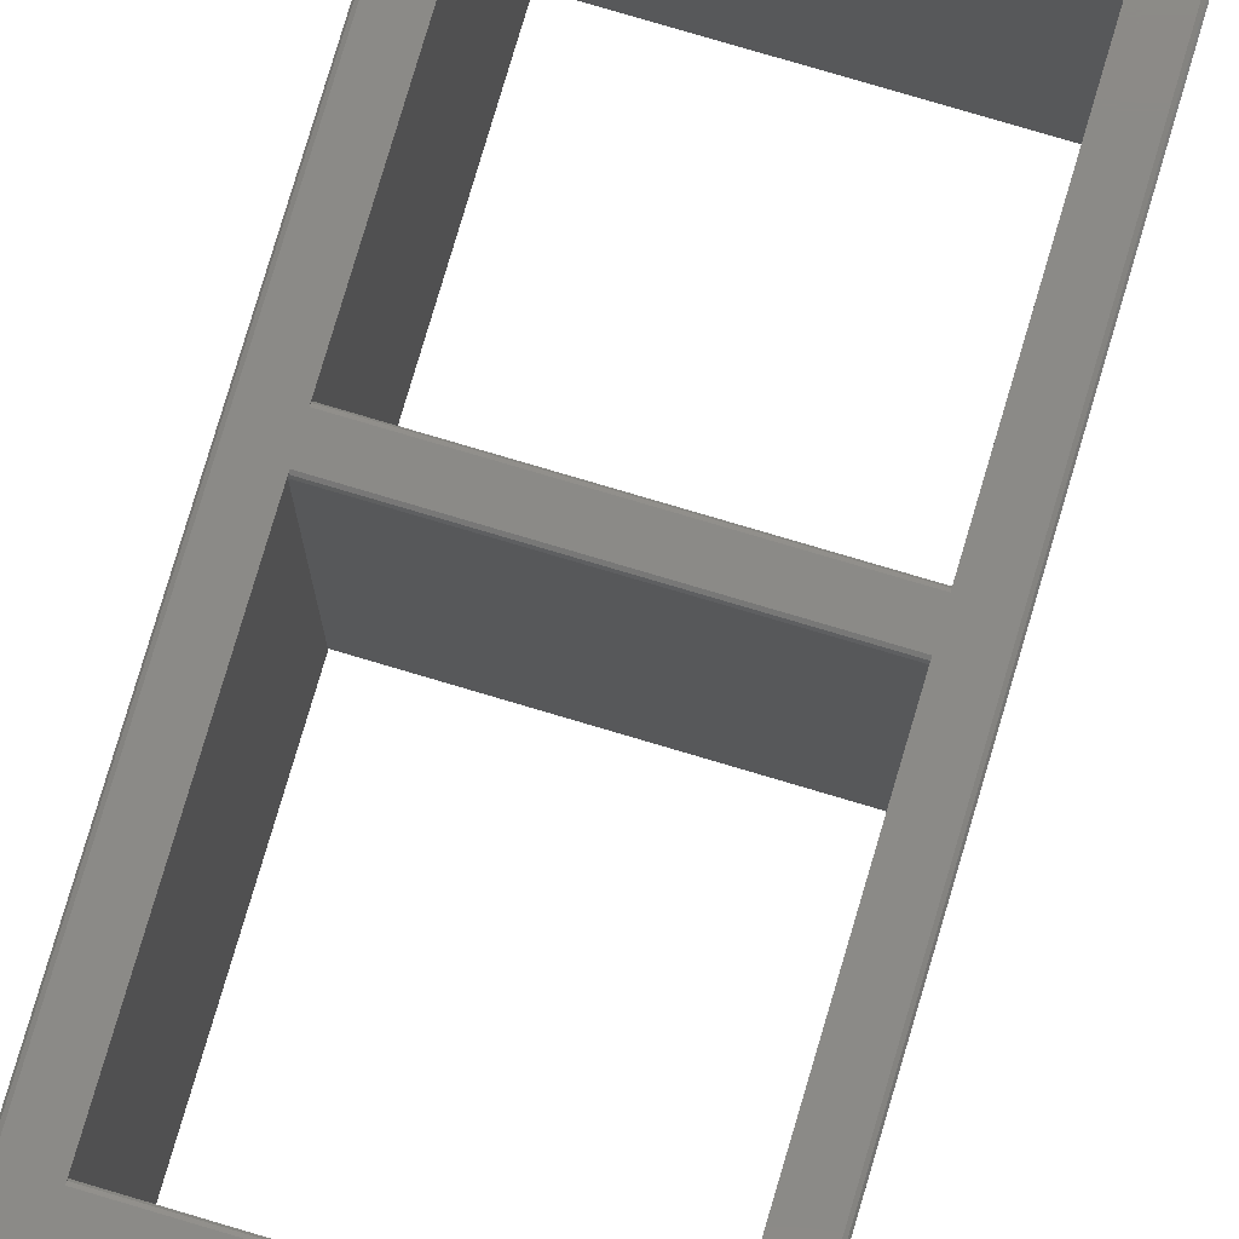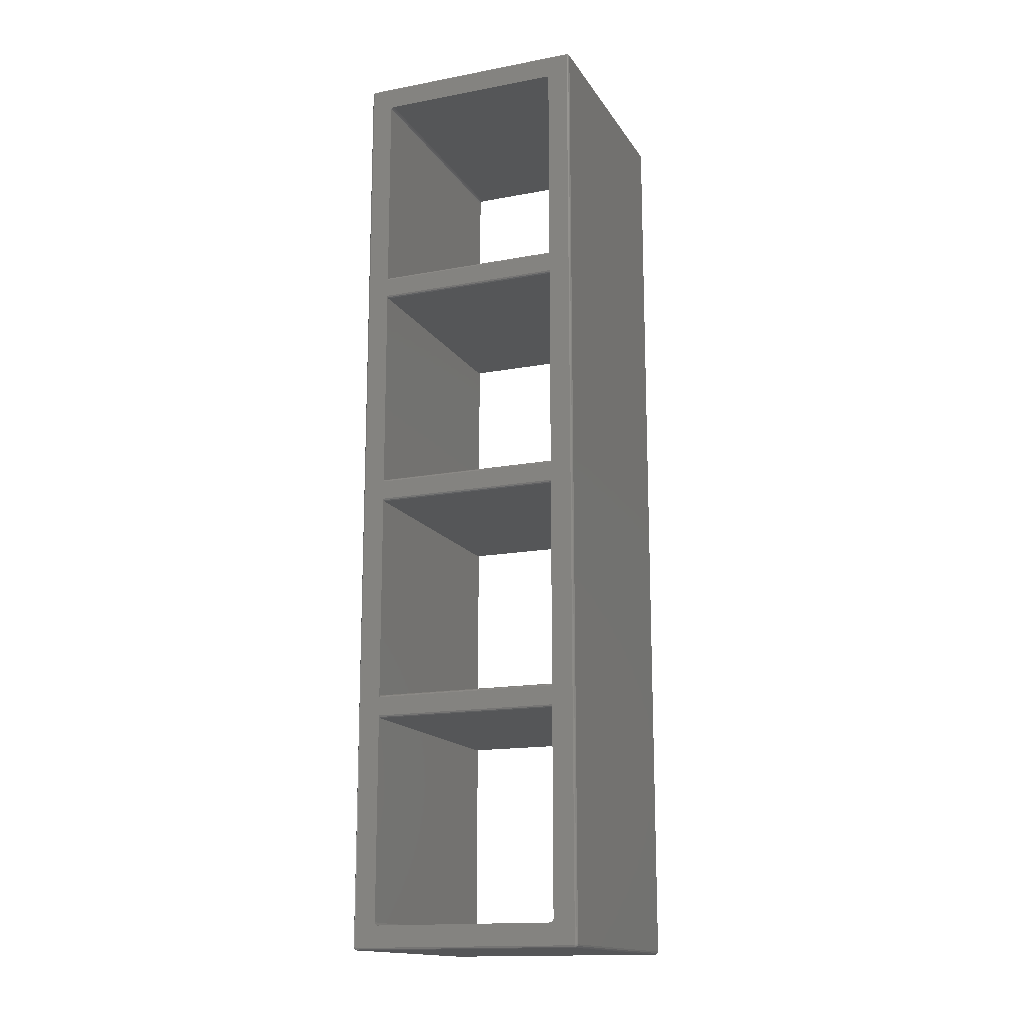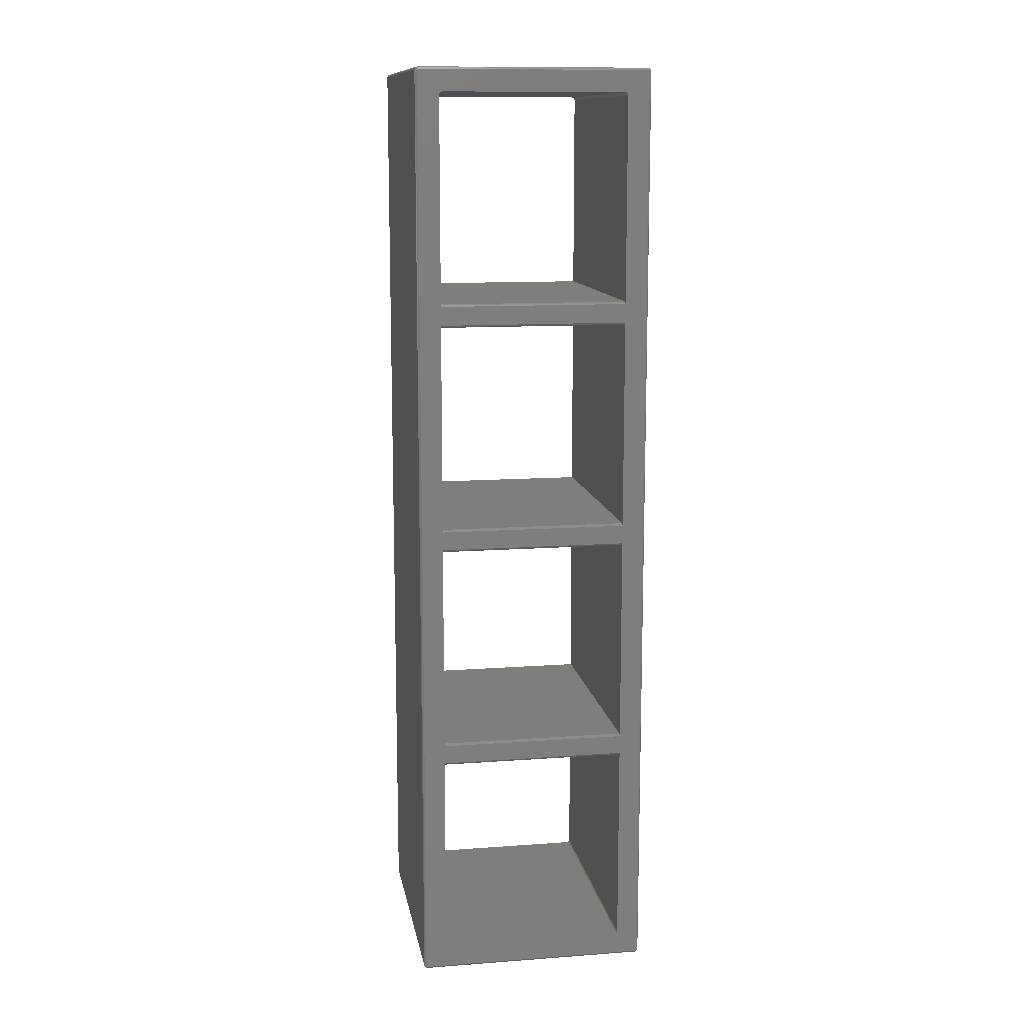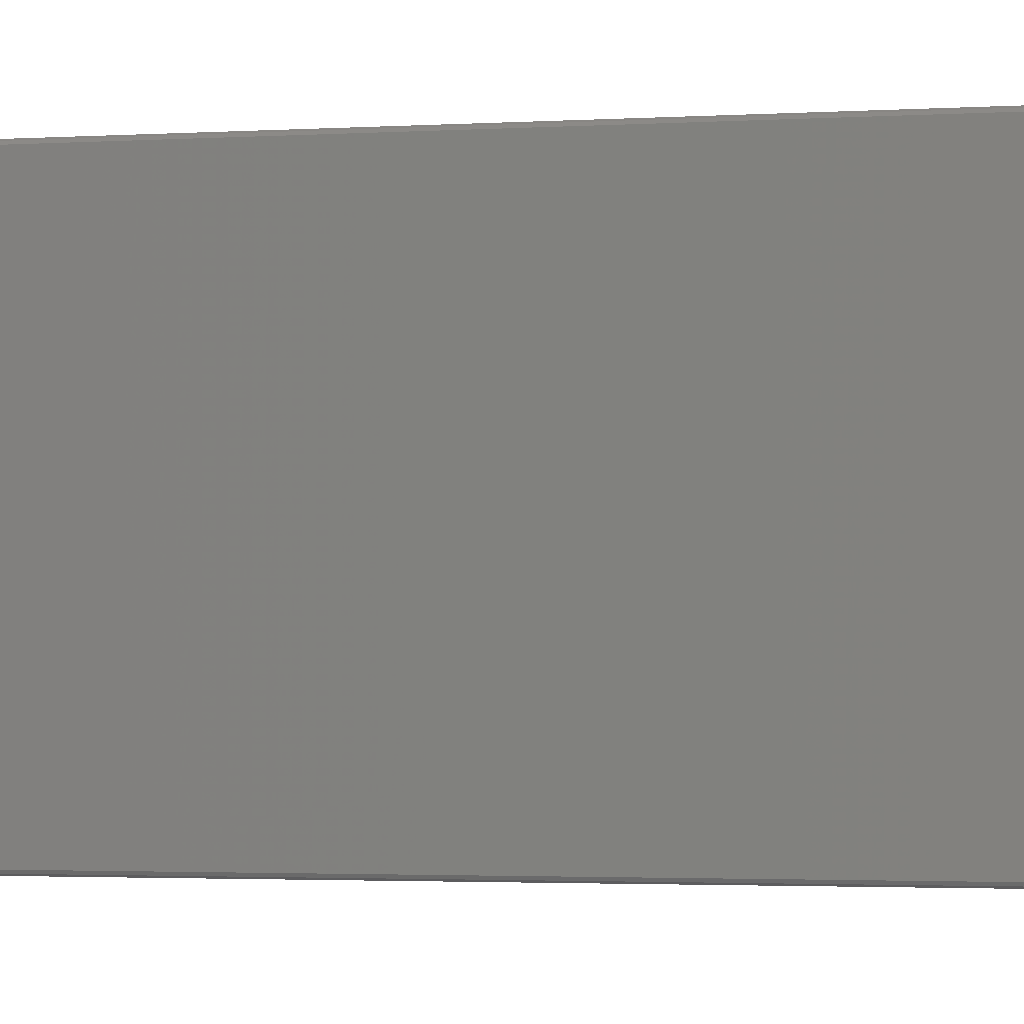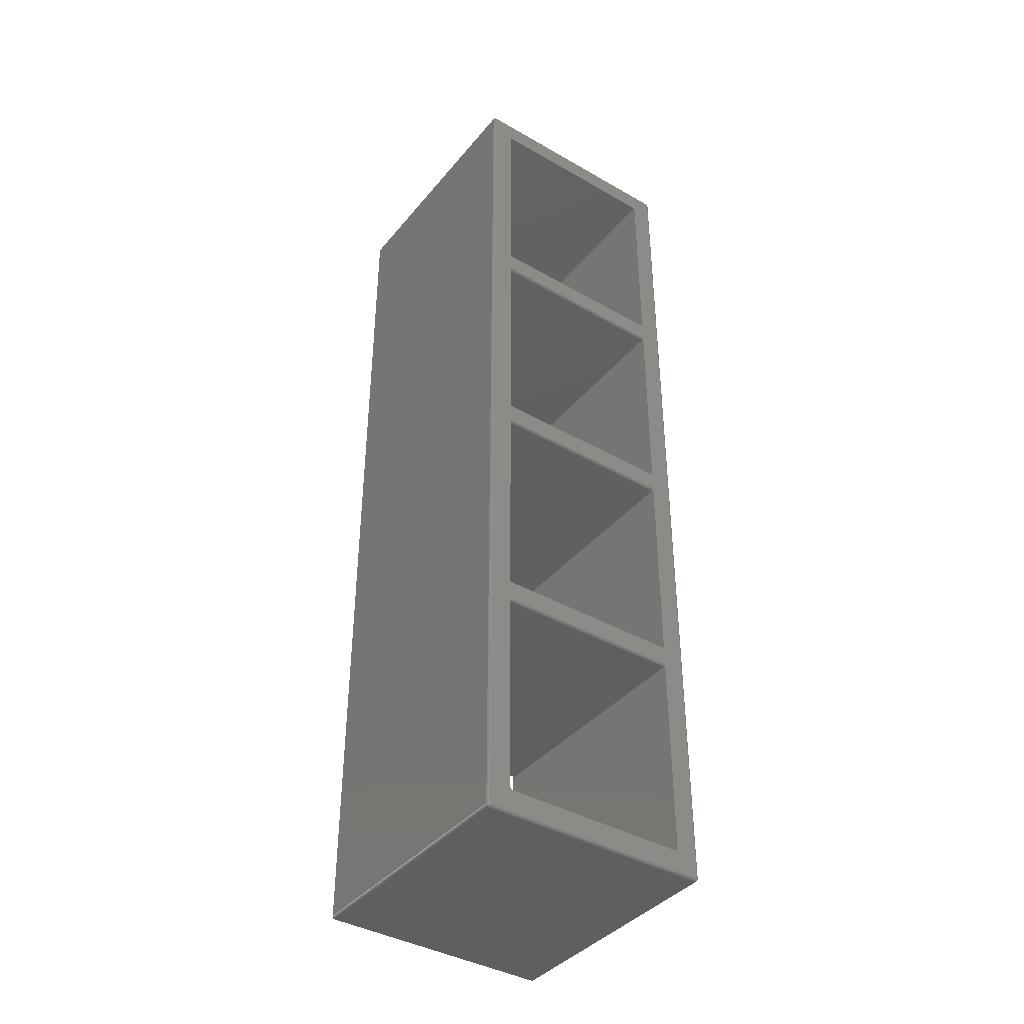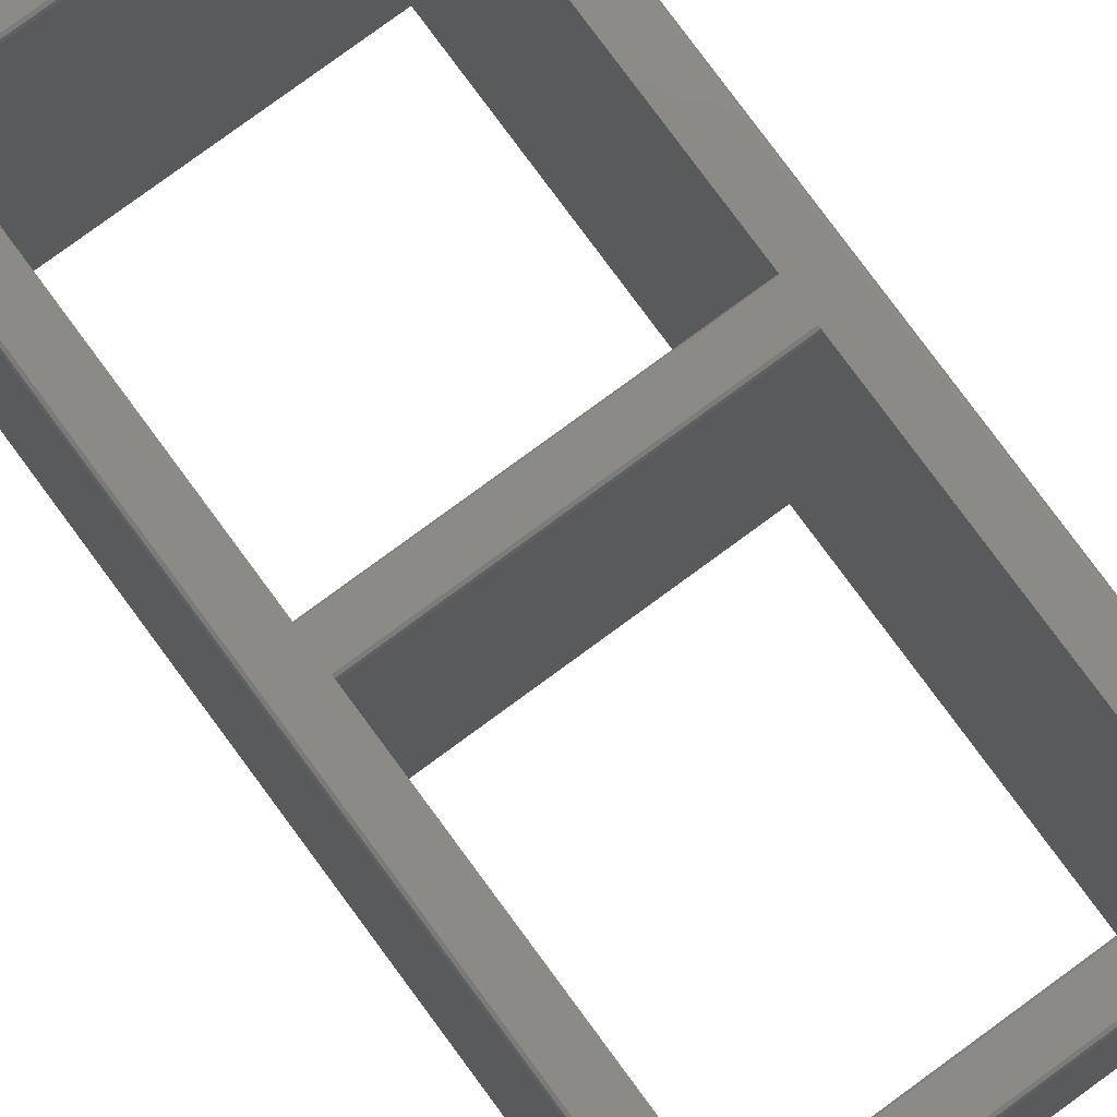
<metadata>
{"format":"stl","ext":"stl","renderer":"f3d","projection":"perspective","resolution":1024,"background":"white","views":[{"elev":78.9,"azim":-163.5,"up":"+Z"},{"elev":-15.6,"azim":-158.3,"up":"+Y"},{"elev":12.1,"azim":-9.8,"up":"+Y"},{"elev":-1.7,"azim":107.7,"up":"+Z"},{"elev":-39.8,"azim":-35.4,"up":"+Y"},{"elev":78.4,"azim":-36.3,"up":"+Z"}]}
</metadata>
<code>
# stl→obj: 200 verts, 412 faces
v 0.003462 0.1016 0.0753
v 0.003462 0.1016 8.053
v 0.003462 29.36 0.0753
v 0.003462 29.36 8.053
v 0.01661 0.05253 0.0753
v 0.01661 0.05253 8.053
v 0.02976 0.1016 0.02976
v 0.02976 29.36 0.02976
v 0.01661 29.41 0.0753
v 0.01661 29.41 8.053
v 0.02976 0.1016 8.098
v 0.02976 29.36 8.098
v 0.03938 0.06568 8.098
v 0.05253 0.01661 8.053
v 0.06568 0.03938 8.098
v 0.05253 0.01661 0.0753
v 0.03938 0.06568 0.02976
v 0.06568 0.03938 0.02976
v 0.07883 0.08845 0.003462
v 0.0753 0.1016 0.003462
v 0.0753 29.36 0.003462
v 0.07883 29.38 0.003462
v 0.03938 29.4 0.02976
v 0.05253 29.45 0.0753
v 0.05253 29.45 8.053
v 0.03938 29.4 8.098
v 0.0753 0.1016 8.125
v 0.0753 29.36 8.125
v 0.07883 29.38 8.125
v 0.07883 0.08845 8.125
v 0.08845 0.07883 8.125
v 0.1016 0.02976 8.098
v 0.1016 0.003462 8.053
v 0.1016 0.003462 0.0753
v 0.1016 0.02976 0.02976
v 0.08845 0.07883 0.003462
v 0.08845 29.39 0.003462
v 0.1016 29.39 0.003462
v 0.8382 28.72 0.003462
v 7.264 29.39 0.003462
v 6.626 0.8382 0.003462
v 7.291 29.36 0.003462
v 7.291 0.1016 0.003462
v 7.287 0.08845 0.003462
v 7.278 0.07883 0.003462
v 7.264 0.0753 0.003462
v 0.1016 0.0753 0.003462
v 0.7401 7.257 0.003462
v 6.528 0.7401 0.003462
v 0.8382 0.7401 0.003462
v 0.7401 0.8382 0.003462
v 0.7532 0.7891 0.003462
v 0.7891 0.7532 0.003462
v 6.626 28.63 0.003462
v 7.287 29.38 0.003462
v 6.626 7.257 0.003462
v 6.626 22.21 0.003462
v 6.577 0.7532 0.003462
v 6.613 0.7891 0.003462
v 6.626 7.843 0.003462
v 0.7401 7.843 0.003462
v 0.7401 14.44 0.003462
v 6.626 14.44 0.003462
v 6.626 15.03 0.003462
v 0.7401 15.03 0.003462
v 0.7401 21.62 0.003462
v 7.278 29.39 0.003462
v 6.626 21.62 0.003462
v 0.7401 22.21 0.003462
v 0.7401 28.63 0.003462
v 6.528 28.72 0.003462
v 6.613 28.67 0.003462
v 6.577 28.71 0.003462
v 0.7891 28.71 0.003462
v 0.7532 28.67 0.003462
v 0.06568 29.42 0.02976
v 0.1016 29.43 0.02976
v 0.1016 29.46 0.0753
v 0.1016 29.46 8.053
v 0.06568 29.42 8.098
v 0.1016 29.43 8.098
v 0.1016 0.0753 8.125
v 0.7401 0.8382 8.125
v 6.626 15.03 8.125
v 0.7401 15.03 8.125
v 6.626 14.44 8.125
v 6.626 0.8382 8.125
v 6.613 0.7891 8.125
v 7.264 0.0753 8.125
v 7.287 29.38 8.125
v 7.291 29.36 8.125
v 7.278 29.39 8.125
v 7.264 29.39 8.125
v 0.1016 29.39 8.125
v 0.08845 29.39 8.125
v 0.7532 0.7891 8.125
v 0.7401 7.257 8.125
v 0.7401 7.843 8.125
v 6.626 7.257 8.125
v 7.291 0.1016 8.125
v 6.626 22.21 8.125
v 0.7401 22.21 8.125
v 6.626 21.62 8.125
v 6.528 0.7401 8.125
v 0.8382 0.7401 8.125
v 6.577 0.7532 8.125
v 0.7891 0.7532 8.125
v 0.7401 14.44 8.125
v 6.626 7.843 8.125
v 0.7401 21.62 8.125
v 0.7401 28.63 8.125
v 0.7532 28.67 8.125
v 0.7891 28.71 8.125
v 0.8382 28.72 8.125
v 6.528 28.72 8.125
v 6.577 28.71 8.125
v 6.613 28.67 8.125
v 6.626 28.63 8.125
v 7.287 0.08845 8.125
v 7.278 0.07883 8.125
v 7.264 0.02976 8.098
v 7.264 0.003462 8.053
v 7.264 0.003462 0.0753
v 7.264 0.02976 0.02976
v 7.327 0.06568 0.02976
v 7.3 0.03938 0.02976
v 7.336 0.1016 0.02976
v 7.336 29.36 0.02976
v 7.327 29.4 0.02976
v 7.264 29.43 0.02976
v 7.3 29.42 0.02976
v 0.7401 7.212 0.02976
v 0.7401 7.185 0.0753
v 0.7401 7.212 8.098
v 0.7401 7.185 8.053
v 6.626 7.212 0.02976
v 6.626 7.212 8.098
v 6.626 7.185 8.053
v 6.626 7.185 0.0753
v 0.7401 14.39 8.098
v 0.7401 14.37 8.053
v 0.7401 14.39 0.02976
v 0.7401 7.915 0.0753
v 0.7401 7.889 0.02976
v 0.7401 7.889 8.098
v 0.7401 14.37 0.0753
v 0.7401 7.915 8.053
v 6.626 14.39 0.02976
v 6.626 7.915 8.053
v 6.626 7.889 8.098
v 6.626 14.39 8.098
v 6.626 7.915 0.0753
v 6.626 14.37 8.053
v 6.626 14.37 0.0753
v 6.626 7.889 0.02976
v 0.7401 21.58 8.098
v 0.7401 21.55 8.053
v 0.7401 21.58 0.02976
v 0.7401 15.1 0.0753
v 0.7401 15.07 0.02976
v 0.7401 15.07 8.098
v 0.7401 21.55 0.0753
v 0.7401 15.1 8.053
v 6.626 21.58 0.02976
v 6.626 15.1 8.053
v 6.626 15.07 8.098
v 6.626 21.58 8.098
v 6.626 15.1 0.0753
v 6.626 21.55 8.053
v 6.626 21.55 0.0753
v 6.626 15.07 0.02976
v 0.7401 22.25 8.098
v 0.7401 22.28 8.053
v 0.7401 22.25 0.02976
v 0.7401 22.28 0.0753
v 6.626 22.28 0.0753
v 6.626 22.25 0.02976
v 6.626 22.28 8.053
v 6.626 22.25 8.098
v 7.264 29.46 0.0753
v 7.264 29.46 8.053
v 7.264 29.43 8.098
v 7.3 29.42 8.098
v 7.327 29.4 8.098
v 7.336 29.36 8.098
v 7.336 0.1016 8.098
v 7.327 0.06568 8.098
v 7.3 0.03938 8.098
v 7.313 0.01661 8.053
v 7.313 0.01661 0.0753
v 7.349 0.05253 0.0753
v 7.363 0.1016 0.0753
v 7.363 29.36 0.0753
v 7.349 29.41 0.0753
v 7.313 29.45 0.0753
v 7.313 29.45 8.053
v 7.349 29.41 8.053
v 7.363 29.36 8.053
v 7.363 0.1016 8.053
v 7.349 0.05253 8.053
f 1 2 3
f 3 2 4
f 1 5 2
f 2 5 6
f 5 1 7
f 1 3 7
f 7 3 8
f 8 3 9
f 3 4 9
f 9 4 10
f 2 11 4
f 4 11 12
f 10 4 12
f 11 2 6
f 13 6 14
f 15 13 14
f 6 5 16
f 14 6 16
f 11 6 13
f 17 5 7
f 16 5 17
f 18 16 17
f 19 7 20
f 7 8 20
f 20 8 21
f 17 7 19
f 22 8 23
f 8 9 23
f 21 8 22
f 23 9 24
f 9 10 24
f 24 10 25
f 25 10 26
f 26 10 12
f 12 11 27
f 28 12 27
f 26 12 29
f 29 12 28
f 30 11 13
f 27 11 30
f 30 13 15
f 31 30 15
f 31 15 32
f 15 14 32
f 32 14 33
f 14 16 34
f 33 14 34
f 34 16 35
f 35 16 18
f 17 19 18
f 18 19 36
f 35 18 36
f 20 21 19
f 19 21 22
f 19 22 37
f 19 37 38
f 39 38 40
f 41 42 43
f 19 43 44
f 19 44 45
f 19 45 46
f 19 46 47
f 19 47 36
f 19 38 48
f 49 43 50
f 19 51 52
f 19 52 53
f 19 53 50
f 19 50 43
f 54 55 42
f 56 42 41
f 54 42 57
f 49 58 43
f 58 59 43
f 59 41 43
f 60 42 56
f 48 38 61
f 60 48 61
f 38 62 61
f 63 42 60
f 64 42 63
f 65 38 66
f 62 38 65
f 54 67 55
f 68 42 64
f 57 42 68
f 66 38 69
f 38 70 69
f 57 66 69
f 62 64 63
f 64 62 65
f 39 40 71
f 72 73 40
f 73 71 40
f 74 38 39
f 75 38 74
f 70 38 75
f 72 40 54
f 66 57 68
f 54 40 67
f 48 60 56
f 51 19 48
f 22 76 37
f 22 23 76
f 76 23 24
f 77 24 78
f 24 25 78
f 78 25 79
f 76 24 77
f 25 26 80
f 79 25 81
f 81 25 80
f 80 26 29
f 28 27 30
f 82 28 31
f 31 28 30
f 83 28 82
f 84 85 86
f 87 88 89
f 90 28 91
f 92 28 90
f 93 28 92
f 94 28 93
f 95 28 94
f 29 28 95
f 96 83 82
f 97 28 83
f 98 28 97
f 91 99 100
f 101 102 103
f 104 105 89
f 89 88 106
f 89 106 104
f 89 105 82
f 105 107 82
f 107 96 82
f 108 28 98
f 85 28 108
f 91 86 109
f 91 109 99
f 110 28 85
f 102 28 110
f 91 103 84
f 91 84 86
f 102 111 28
f 109 98 99
f 112 28 111
f 113 28 112
f 114 28 113
f 91 28 114
f 114 115 91
f 91 115 116
f 91 116 117
f 91 118 101
f 91 117 118
f 91 101 103
f 99 119 100
f 99 120 119
f 99 89 120
f 99 87 89
f 108 86 85
f 110 103 102
f 97 99 98
f 95 80 29
f 82 31 32
f 82 32 121
f 89 82 121
f 32 33 122
f 121 32 122
f 33 34 123
f 122 33 123
f 123 34 35
f 124 123 35
f 35 47 124
f 124 47 46
f 35 36 47
f 45 124 46
f 125 45 44
f 126 124 45
f 126 45 125
f 125 44 127
f 127 44 43
f 43 42 127
f 127 42 128
f 42 55 128
f 128 55 129
f 55 67 129
f 67 130 131
f 67 40 130
f 129 67 131
f 38 77 40
f 40 77 130
f 38 37 77
f 37 76 77
f 83 132 133
f 134 83 135
f 135 83 133
f 48 132 51
f 97 83 134
f 83 51 132
f 132 48 136
f 136 48 56
f 99 137 87
f 87 137 138
f 138 139 87
f 139 136 87
f 136 56 41
f 136 41 87
f 87 41 88
f 88 41 59
f 88 59 106
f 106 59 58
f 106 58 104
f 104 58 49
f 104 49 105
f 105 49 50
f 105 50 107
f 107 50 53
f 107 53 96
f 96 53 52
f 83 96 52
f 51 83 52
f 140 98 141
f 62 142 143
f 144 61 62
f 108 98 140
f 141 145 146
f 141 98 145
f 145 147 146
f 143 144 62
f 147 142 146
f 147 143 142
f 142 62 148
f 148 62 63
f 86 149 150
f 86 150 109
f 151 149 86
f 152 149 151
f 152 151 153
f 154 148 155
f 148 63 155
f 63 60 155
f 154 155 152
f 154 152 153
f 61 144 60
f 60 144 155
f 156 85 157
f 66 158 159
f 160 65 66
f 110 85 156
f 157 161 162
f 157 85 161
f 161 163 162
f 159 160 66
f 163 158 162
f 163 159 158
f 158 66 164
f 164 66 68
f 103 165 166
f 103 166 84
f 167 165 103
f 168 165 167
f 168 167 169
f 170 164 171
f 164 68 171
f 68 64 171
f 170 171 168
f 170 168 169
f 65 160 64
f 64 160 171
f 172 111 102
f 70 111 172
f 70 172 173
f 174 70 175
f 69 70 174
f 173 175 70
f 75 112 111
f 70 75 111
f 74 113 112
f 75 74 112
f 39 114 113
f 74 39 113
f 71 115 114
f 39 71 114
f 73 116 115
f 71 73 115
f 72 117 116
f 73 72 116
f 118 117 54
f 54 117 72
f 176 118 177
f 54 57 177
f 118 178 179
f 118 179 101
f 176 178 118
f 118 54 177
f 69 174 57
f 57 174 177
f 77 78 130
f 130 78 180
f 78 79 180
f 180 79 181
f 81 182 79
f 79 182 181
f 81 80 95
f 81 94 93
f 182 81 93
f 81 95 94
f 182 93 92
f 183 92 184
f 184 92 90
f 183 182 92
f 184 90 185
f 185 90 91
f 91 100 186
f 185 91 186
f 100 119 186
f 119 120 187
f 186 119 187
f 187 120 188
f 120 121 188
f 89 121 120
f 97 134 137
f 99 97 137
f 145 98 109
f 150 145 109
f 108 140 151
f 86 108 151
f 161 85 84
f 166 161 84
f 110 156 167
f 103 110 167
f 172 102 101
f 179 172 101
f 188 121 189
f 121 122 189
f 122 123 190
f 189 122 190
f 190 123 124
f 190 124 126
f 191 126 125
f 191 125 127
f 190 126 191
f 191 127 192
f 192 127 128
f 193 192 128
f 193 128 194
f 128 129 194
f 129 195 194
f 129 131 195
f 131 130 195
f 195 130 180
f 134 135 138
f 137 134 138
f 135 133 139
f 138 135 139
f 139 133 132
f 136 139 132
f 144 143 155
f 155 143 152
f 143 147 152
f 152 147 149
f 145 150 147
f 147 150 149
f 140 141 153
f 151 140 153
f 141 146 154
f 153 141 154
f 154 146 142
f 148 154 142
f 160 159 171
f 171 159 168
f 159 163 168
f 168 163 165
f 161 166 163
f 163 166 165
f 156 157 169
f 167 156 169
f 157 162 170
f 169 157 170
f 170 162 158
f 164 170 158
f 174 175 177
f 177 175 176
f 175 173 176
f 176 173 178
f 172 179 173
f 173 179 178
f 180 181 195
f 195 181 196
f 181 182 196
f 196 182 183
f 196 183 184
f 197 196 184
f 197 184 185
f 197 185 198
f 185 186 199
f 198 185 199
f 199 186 200
f 186 187 200
f 187 188 200
f 200 188 189
f 189 190 191
f 200 189 191
f 200 191 192
f 199 200 192
f 199 192 193
f 198 199 193
f 193 194 197
f 198 193 197
f 195 196 194
f 194 196 197

</code>
